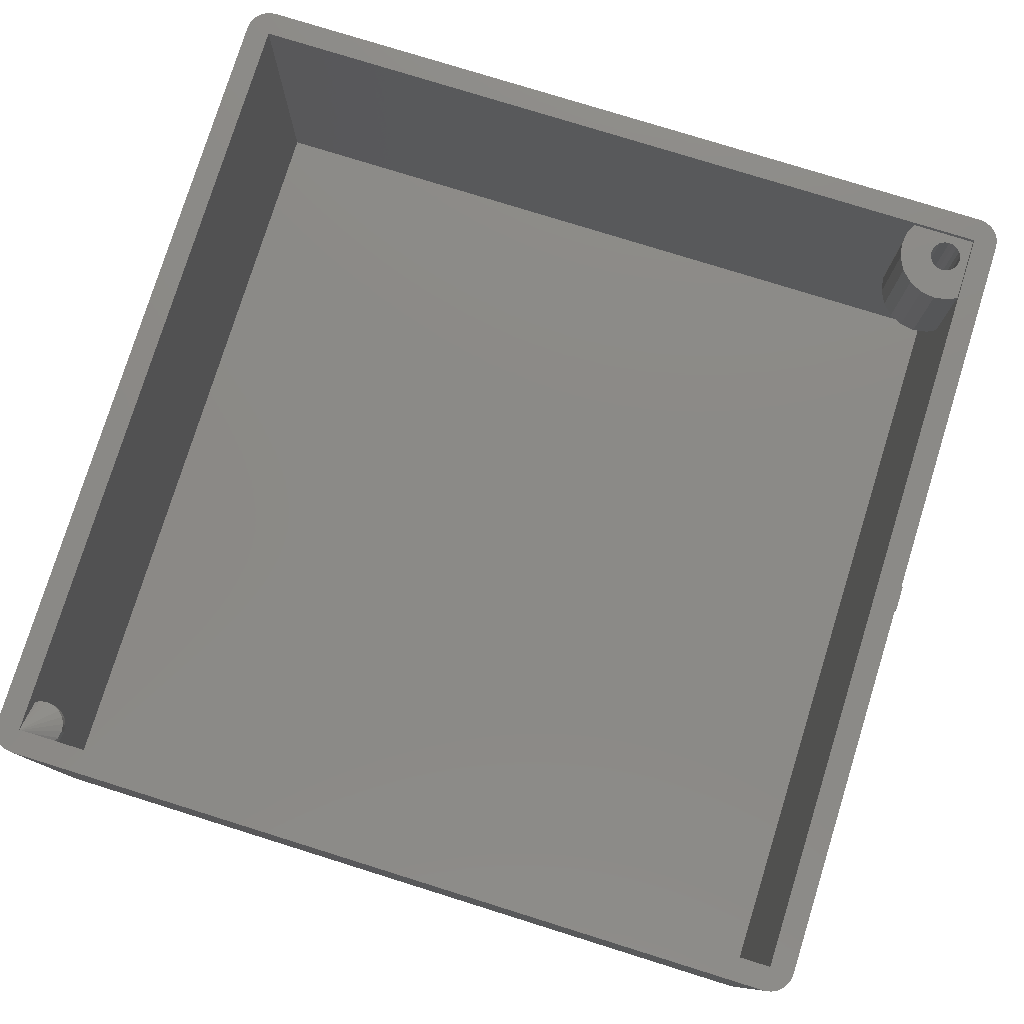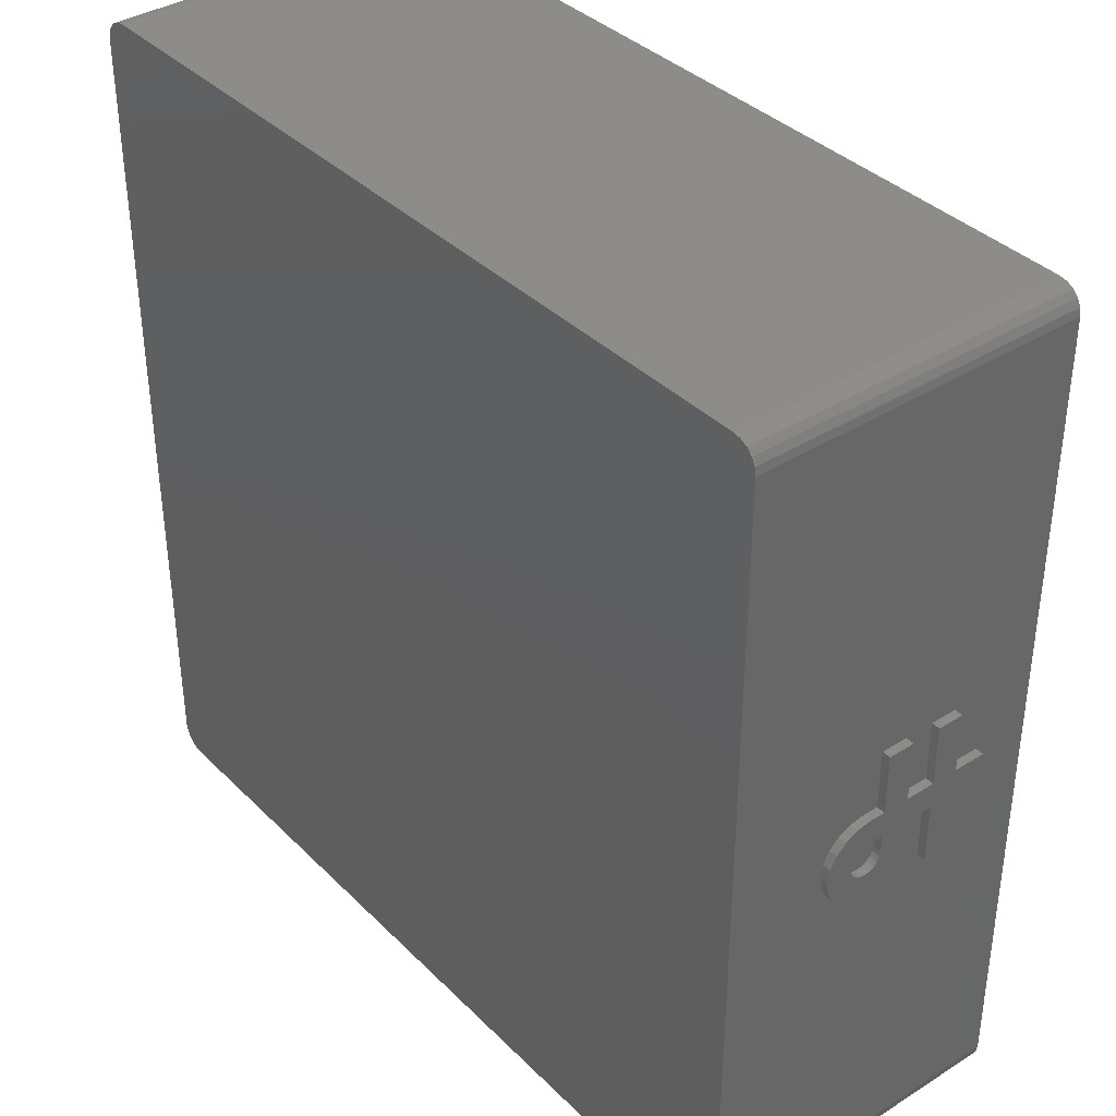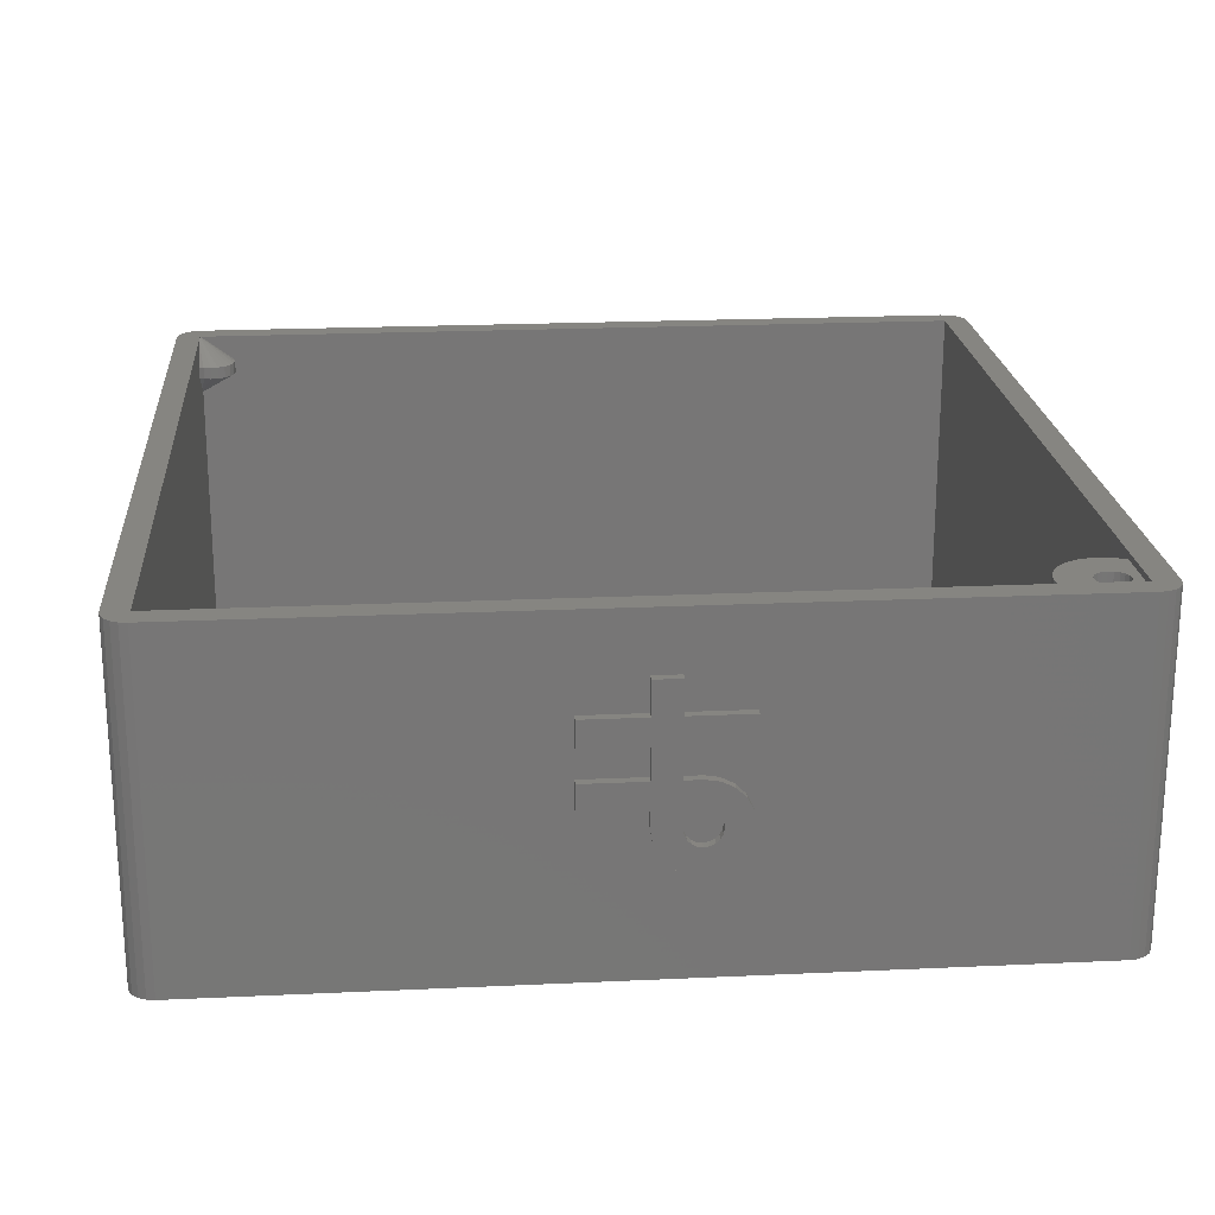
<metadata>
{"format":"stl","ext":"stl","renderer":"f3d","projection":"perspective","resolution":1024,"background":"white","views":[{"elev":78.3,"azim":-162.7,"up":"+Z"},{"elev":37.5,"azim":-128.8,"up":"+Y"},{"elev":21.3,"azim":-94.7,"up":"+Z"}]}
</metadata>
<code>
# stl→obj: 360 verts, 716 faces
v 69.3 35.08 18.46
v 70 34.91 19.55
v 69.3 34.91 19.55
v 70 35.08 18.46
v 70 28.17 17.37
v 69.3 28 18.46
v 70 28 18.46
v 69.3 28.17 17.37
v 70 28.17 19.55
v 69.3 28.68 20.54
v 70 28.68 20.54
v 69.3 28.17 19.55
v 69.3 32.63 21.83
v 70 33.62 21.32
v 70 32.63 21.83
v 69.3 33.62 21.32
v 69.3 28 12.52
v 69.3 32.92 10.36
v 69.3 32.92 12.52
v 69.3 28 10.36
v 69.3 31.54 17.08
v 69.3 32.92 14.92
v 69.3 32.92 17.08
v 69.3 31.54 14.92
v 69.3 31.11 17.15
v 69.3 30.45 15.09
v 69.3 30.73 17.34
v 69.3 29.46 15.6
v 69.3 30.42 17.65
v 69.3 28.68 16.38
v 69.3 30.23 18.03
v 69.3 30.16 18.46
v 69.3 30.23 18.89
v 69.3 32.85 18.89
v 69.3 32.92 18.46
v 69.3 34.4 20.54
v 69.3 32.66 19.27
v 69.3 32.35 19.58
v 69.3 31.97 19.77
v 69.3 31.54 22
v 69.3 31.54 19.84
v 69.3 31.11 19.77
v 69.3 30.45 21.83
v 69.3 30.73 19.58
v 69.3 29.46 21.32
v 69.3 30.42 19.27
v 69.3 35.08 17.08
v 69.3 35.08 14.92
v 69.3 35.08 12.52
v 69.3 35.08 10.36
v 69.3 35.08 7.72
v 69.3 32.92 7.72
v 69.3 40 14.92
v 69.3 40 17.08
v 69.3 40 10.36
v 69.3 40 12.52
v 70 31.54 22
v 70 34.4 20.54
v 70 30.45 21.83
v 70 29.46 21.32
v 70 28.68 16.38
v 70 30.45 15.09
v 70 31.54 14.92
v 70 29.46 15.6
v 70 32.92 14.92
v 70 35.08 17.08
v 70 32.92 7.72
v 70 35.08 7.72
v 70 32.92 10.36
v 70 32.92 12.52
v 70 35.08 10.36
v 70 35.08 14.92
v 70 35.08 12.52
v 70 40 17.08
v 70 40 14.92
v 70 28 12.52
v 70 40 12.52
v 70 28 10.36
v 70 40 10.36
v 70 32.92 18.46
v 70 32.85 18.89
v 70 30.16 18.46
v 70 30.23 18.03
v 70 30.42 17.65
v 70 31.97 19.77
v 70 32.35 19.58
v 70 31.54 19.84
v 70 32.66 19.27
v 70 31.11 19.77
v 70 30.73 19.58
v 70 31.54 17.08
v 70 31.11 17.15
v 70 30.23 18.89
v 70 30.42 19.27
v 70 30.73 17.34
v 70 32.92 17.08
v 0 34.91 10.45
v -0.7 35.08 11.54
v 0 35.08 11.54
v -0.7 34.91 10.45
v -0.7 28 11.54
v 0 28.17 12.63
v -0.7 28.17 12.63
v 0 28 11.54
v -0.7 28.68 9.459
v 0 28.17 10.45
v -0.7 28.17 10.45
v 0 28.68 9.459
v -0.7 32.63 8.173
v 0 33.62 8.676
v 0 32.63 8.173
v -0.7 33.62 8.676
v -0.7 31.54 8
v 0 31.54 8
v -0.7 28 17.48
v -0.7 32.92 19.64
v -0.7 32.92 17.48
v -0.7 28 19.64
v -0.7 31.54 12.92
v -0.7 32.92 15.08
v -0.7 32.92 12.92
v -0.7 31.54 15.08
v -0.7 31.11 12.85
v -0.7 30.45 14.91
v -0.7 30.73 12.66
v -0.7 29.46 14.4
v -0.7 30.42 12.35
v -0.7 28.68 13.62
v -0.7 30.23 11.97
v -0.7 30.16 11.54
v -0.7 30.23 11.11
v -0.7 32.85 11.11
v -0.7 32.92 11.54
v -0.7 34.4 9.459
v -0.7 32.66 10.73
v -0.7 32.35 10.42
v -0.7 31.97 10.23
v -0.7 31.54 10.16
v -0.7 31.11 10.23
v -0.7 30.45 8.173
v -0.7 30.73 10.42
v -0.7 29.46 8.676
v -0.7 30.42 10.73
v -0.7 35.08 12.92
v -0.7 35.08 15.08
v -0.7 35.08 17.48
v -0.7 35.08 19.64
v -0.7 35.08 22.28
v -0.7 32.92 22.28
v -0.7 40 15.08
v -0.7 40 12.92
v -0.7 40 19.64
v -0.7 40 17.48
v 0 34.4 9.459
v 0 30.45 14.91
v 0 31.54 15.08
v 0 30.45 8.173
v 0 29.46 8.676
v 0 28.68 13.62
v 0 29.46 14.4
v 0 32.92 15.08
v 0 35.08 12.92
v 0 32.92 22.28
v 0 35.08 22.28
v 0 35.08 19.64
v 0 35.08 15.08
v 0 35.08 17.48
v 0 32.92 19.64
v 0 32.92 17.48
v 0 40 12.92
v 0 40 15.08
v 0 28 17.48
v 0 40 17.48
v 0 28 19.64
v 0 40 19.64
v 0 32.92 11.54
v 0 32.85 11.11
v 0 30.16 11.54
v 0 30.23 11.97
v 0 30.42 12.35
v 0 31.97 10.23
v 0 32.35 10.42
v 0 31.54 10.16
v 0 32.66 10.73
v 0 31.54 12.92
v 0 31.11 12.85
v 0 31.11 10.23
v 0 30.23 11.11
v 0 30.73 10.42
v 0 30.42 10.73
v 0 30.73 12.66
v 0 32.92 12.92
v 70 68 27
v 70 2 27
v 70 2 0
v 70 68 0
v 69.9 1.382 27
v 69.9 1.382 0
v 1.382 69.9 0
v 0.8244 69.62 27
v 1.382 69.9 27
v 0.8244 69.62 0
v 2 70 27
v 68 68 27
v 68 70 27
v 2 68 27
v 0 68 27
v 2 2 27
v 0 2 27
v 0.382 69.18 27
v 0.09789 1.382 27
v 0.09789 68.62 27
v 1.382 0.09789 27
v 2 0 27
v 0.8244 0.382 27
v 0.382 0.8244 27
v 69.9 68.62 27
v 69.62 69.18 27
v 68 2 27
v 69.18 69.62 27
v 68.62 69.9 27
v 69.62 0.8244 27
v 69.18 0.382 27
v 68.62 0.09789 27
v 68 0 27
v 0.8244 0.382 0
v 1.382 0.09789 0
v 0.09789 1.382 0
v 0 2 0
v 68 0 0
v 69.62 0.8244 0
v 68 70 0
v 69.18 0.382 0
v 69.9 68.62 0
v 68.62 0.09789 0
v 69.62 69.18 0
v 69.18 69.62 0
v 68.62 69.9 0
v 2 0 0
v 2 70 0
v 0 68 0
v 0.382 0.8244 0
v 0.382 69.18 0
v 0.09789 68.62 0
v 2 7.415 16.5
v 2 7.415 26.5
v 2 2 26.5
v 2 68 0.5
v 2 2 0.5
v 2 2 16.5
v 68 68 0.5
v 68 67.97 22.04
v 68 68 22.02
v 68 67.92 22.06
v 68 67.89 22.08
v 68 67.81 22.13
v 68 67.73 22.18
v 68 67.66 22.23
v 68 67.26 22.51
v 68 65.29 24
v 68 2 0.5
v 68 67.97 26.96
v 68 68 26.98
v 68 67.92 26.94
v 68 67.89 26.92
v 68 67.81 26.87
v 68 67.73 26.82
v 68 67.26 26.49
v 68 67.66 26.77
v 68 65.29 25
v 7.415 2 26.5
v 7.415 2 16.5
v 67.73 68 26.82
v 67.97 68 26.96
v 67.92 68 26.94
v 67.89 68 26.92
v 67.81 68 26.87
v 67.66 68 26.77
v 67.26 68 26.49
v 65.29 68 25
v 65.29 68 24
v 67.26 68 22.51
v 67.66 68 22.23
v 67.73 68 22.18
v 67.81 68 22.13
v 67.89 68 22.08
v 67.92 68 22.06
v 67.97 68 22.04
v 7.804 2.764 26.5
v 8 4 16.5
v 8 4 26.5
v 7.804 2.764 16.5
v 7.804 5.236 26.5
v 7.236 6.351 16.5
v 7.236 6.351 26.5
v 7.804 5.236 16.5
v 6.351 7.236 16.5
v 5.236 7.804 16.5
v 4 8 16.5
v 2.764 7.804 16.5
v 6.351 7.236 26.5
v 2.764 7.804 26.5
v 4 8 26.5
v 5.236 7.804 26.5
v 5.236 4.402 26.5
v 5.3 4 26.5
v 4.764 5.052 26.5
v 5.052 4.764 26.5
v 4.402 5.236 26.5
v 4 5.3 26.5
v 3.598 5.236 26.5
v 3.236 5.052 26.5
v 2.948 4.764 26.5
v 2.764 4.402 26.5
v 2.7 4 26.5
v 5.236 3.598 26.5
v 5.052 3.236 26.5
v 4.764 2.948 26.5
v 4.402 2.764 26.5
v 4 2.7 26.5
v 3.598 2.764 26.5
v 3.236 2.948 26.5
v 2.948 3.236 26.5
v 2.764 3.598 26.5
v 5.3 4 17
v 5.236 4.402 17
v 3.598 5.236 17
v 4 5.3 17
v 4.402 2.764 17
v 4 2.7 17
v 3.598 2.764 17
v 3.236 2.948 17
v 4.402 5.236 17
v 4.764 5.052 17
v 5.052 4.764 17
v 2.948 4.764 17
v 2.764 4.402 17
v 5.236 3.598 17
v 5.052 3.236 17
v 4.764 2.948 17
v 3.236 5.052 17
v 2.948 3.236 17
v 2.764 3.598 17
v 2.7 4 17
v 65.1 67.62 24
v 65.1 67.62 25
v 67.62 65.1 24
v 67 65 24
v 65.38 65.82 24
v 65.1 66.38 25
v 65.1 66.38 24
v 65.38 65.82 25
v 67.62 65.1 25
v 66.38 65.1 24
v 67 65 25
v 66.38 65.1 25
v 65.82 65.38 24
v 65.82 65.38 25
v 65 67 25
v 65 67 24
f 1 2 3
f 2 1 4
f 5 6 7
f 6 5 8
f 9 10 11
f 10 9 12
f 13 14 15
f 14 13 16
f 17 18 19
f 18 17 20
f 21 22 23
f 21 24 22
f 25 24 21
f 26 25 27
f 25 26 24
f 28 27 29
f 30 29 31
f 8 31 32
f 12 33 10
f 27 28 26
f 33 12 32
f 29 30 28
f 6 32 12
f 31 8 30
f 32 6 8
f 3 34 35
f 36 37 34
f 38 16 13
f 16 38 37
f 13 39 38
f 40 39 13
f 40 41 39
f 40 42 41
f 43 42 40
f 42 43 44
f 45 44 43
f 44 45 46
f 10 46 45
f 46 10 33
f 23 47 1
f 47 23 48
f 48 22 49
f 19 49 22
f 35 1 3
f 34 3 36
f 37 36 16
f 1 35 23
f 48 23 22
f 49 19 50
f 18 50 19
f 50 18 51
f 51 18 52
f 47 53 54
f 53 47 48
f 49 55 56
f 55 49 50
f 40 15 57
f 15 40 13
f 3 58 36
f 58 3 2
f 7 12 9
f 12 7 6
f 45 59 60
f 59 45 43
f 43 57 59
f 57 43 40
f 36 14 16
f 14 36 58
f 61 8 5
f 8 61 30
f 24 62 63
f 62 24 26
f 11 45 60
f 45 11 10
f 64 30 61
f 30 64 28
f 26 64 62
f 64 26 28
f 22 63 65
f 63 22 24
f 47 4 1
f 4 47 66
f 51 67 68
f 67 51 52
f 67 18 69
f 18 67 52
f 70 22 65
f 22 70 19
f 51 71 50
f 71 51 68
f 49 72 48
f 72 49 73
f 47 74 66
f 74 47 54
f 53 72 75
f 72 53 48
f 53 74 54
f 74 53 75
f 17 70 76
f 70 17 19
f 49 77 73
f 77 49 56
f 18 78 69
f 78 18 20
f 55 71 79
f 71 55 50
f 55 77 56
f 77 55 79
f 78 17 76
f 17 78 20
f 80 34 81
f 34 80 35
f 31 82 32
f 82 31 83
f 29 83 31
f 83 29 84
f 38 85 86
f 85 38 39
f 39 87 85
f 87 39 41
f 81 37 88
f 37 81 34
f 41 89 87
f 89 41 42
f 88 38 86
f 38 88 37
f 42 90 89
f 90 42 44
f 25 91 92
f 91 25 21
f 32 93 33
f 93 32 82
f 46 90 44
f 90 46 94
f 27 84 29
f 84 27 95
f 33 94 46
f 94 33 93
f 27 92 95
f 92 27 25
f 21 96 91
f 96 21 23
f 96 35 80
f 35 96 23
f 97 98 99
f 98 97 100
f 101 102 103
f 102 101 104
f 105 106 107
f 106 105 108
f 109 110 111
f 110 109 112
f 113 111 114
f 111 113 109
f 115 116 117
f 116 115 118
f 119 120 121
f 119 122 120
f 123 122 119
f 124 123 125
f 123 124 122
f 126 125 127
f 128 127 129
f 103 129 130
f 107 131 105
f 125 126 124
f 131 107 130
f 127 128 126
f 101 130 107
f 129 103 128
f 130 101 103
f 100 132 133
f 134 135 132
f 136 112 109
f 112 136 135
f 109 137 136
f 113 137 109
f 113 138 137
f 113 139 138
f 140 139 113
f 139 140 141
f 142 141 140
f 141 142 143
f 105 143 142
f 143 105 131
f 121 144 98
f 144 121 145
f 145 120 146
f 117 146 120
f 133 98 100
f 132 100 134
f 135 134 112
f 98 133 121
f 145 121 120
f 146 117 147
f 116 147 117
f 147 116 148
f 148 116 149
f 144 150 151
f 150 144 145
f 146 152 153
f 152 146 147
f 154 100 97
f 100 154 134
f 122 155 156
f 155 122 124
f 107 104 101
f 104 107 106
f 142 157 158
f 157 142 140
f 140 114 157
f 114 140 113
f 112 154 110
f 154 112 134
f 103 159 128
f 159 103 102
f 105 158 108
f 158 105 142
f 126 159 160
f 159 126 128
f 124 160 155
f 160 124 126
f 120 156 161
f 156 120 122
f 99 144 162
f 144 99 98
f 148 163 164
f 163 148 149
f 165 148 164
f 148 165 147
f 166 146 167
f 146 166 145
f 116 163 149
f 163 116 168
f 120 169 117
f 169 120 161
f 144 170 162
f 170 144 151
f 150 166 171
f 166 150 145
f 170 150 171
f 150 170 151
f 115 169 172
f 169 115 117
f 146 173 167
f 173 146 153
f 116 174 168
f 174 116 118
f 152 165 175
f 165 152 147
f 173 152 175
f 152 173 153
f 115 174 118
f 174 115 172
f 132 176 133
f 176 132 177
f 178 129 179
f 129 178 130
f 179 127 180
f 127 179 129
f 136 181 182
f 181 136 137
f 137 183 181
f 183 137 138
f 135 177 132
f 177 135 184
f 123 185 186
f 185 123 119
f 138 187 183
f 187 138 139
f 136 184 135
f 184 136 182
f 188 130 178
f 130 188 131
f 189 143 190
f 143 189 141
f 139 189 187
f 189 139 141
f 180 125 191
f 125 180 127
f 190 131 188
f 131 190 143
f 125 186 191
f 186 125 123
f 119 192 185
f 192 119 121
f 133 192 121
f 192 133 176
f 69 78 67
f 72 77 75
f 77 72 73
f 75 193 74
f 14 74 193
f 74 2 4
f 74 58 2
f 74 14 58
f 193 15 14
f 193 57 15
f 194 76 7
f 195 76 194
f 9 194 7
f 11 194 9
f 60 194 11
f 59 194 60
f 57 194 59
f 194 57 193
f 77 193 75
f 193 77 196
f 79 196 77
f 68 79 71
f 79 68 196
f 195 68 67
f 68 195 196
f 78 195 67
f 76 195 78
f 74 4 66
f 63 70 65
f 62 70 63
f 76 62 64
f 62 76 70
f 61 76 64
f 5 76 61
f 76 5 7
f 91 80 81
f 91 81 88
f 91 88 86
f 91 86 85
f 91 85 87
f 80 91 96
f 89 91 87
f 89 92 91
f 90 92 89
f 90 95 92
f 94 95 90
f 94 84 95
f 93 84 94
f 93 83 84
f 83 93 82
f 197 195 194
f 195 197 198
f 199 200 201
f 200 199 202
f 203 204 205
f 203 206 204
f 201 206 203
f 206 207 208
f 200 206 201
f 209 208 207
f 210 206 200
f 211 208 209
f 212 206 210
f 208 213 214
f 206 212 207
f 208 215 213
f 208 216 215
f 208 211 216
f 204 193 217
f 193 204 194
f 204 217 218
f 219 194 204
f 204 218 220
f 194 219 197
f 204 220 221
f 197 219 222
f 204 221 205
f 222 219 223
f 223 219 224
f 219 225 224
f 208 225 219
f 225 208 214
f 226 213 215
f 213 226 227
f 228 209 229
f 209 228 211
f 230 195 198
f 195 230 196
f 230 198 231
f 232 196 230
f 230 231 233
f 196 232 234
f 230 233 235
f 234 232 236
f 236 232 237
f 237 232 238
f 239 232 230
f 239 240 232
f 229 239 227
f 239 229 240
f 229 227 226
f 241 240 229
f 229 226 242
f 240 241 199
f 229 242 228
f 199 241 202
f 202 241 243
f 243 241 244
f 168 174 163
f 166 173 171
f 173 166 167
f 241 170 207
f 110 170 241
f 170 97 99
f 170 154 97
f 170 110 154
f 241 111 110
f 241 114 111
f 229 114 241
f 209 172 104
f 209 104 229
f 106 229 104
f 108 229 106
f 158 229 108
f 157 229 158
f 114 229 157
f 171 207 170
f 173 207 171
f 175 207 173
f 164 175 165
f 175 164 207
f 163 207 164
f 163 209 207
f 174 209 163
f 172 209 174
f 170 99 162
f 156 169 161
f 155 169 156
f 172 155 160
f 155 172 169
f 159 172 160
f 102 172 159
f 172 102 104
f 185 176 177
f 185 177 184
f 185 184 182
f 185 182 181
f 185 181 183
f 176 185 192
f 187 185 183
f 187 186 185
f 189 186 187
f 189 191 186
f 190 191 189
f 190 180 191
f 188 180 190
f 188 179 180
f 179 188 178
f 239 225 214
f 225 239 230
f 226 216 242
f 216 226 215
f 241 212 244
f 212 241 207
f 232 203 205
f 203 232 240
f 240 201 203
f 201 240 199
f 235 223 224
f 223 235 233
f 230 224 225
f 224 230 235
f 227 214 213
f 214 227 239
f 242 211 228
f 211 242 216
f 193 234 217
f 234 193 196
f 218 237 220
f 237 218 236
f 238 205 221
f 205 238 232
f 237 221 220
f 221 237 238
f 222 198 197
f 198 222 231
f 233 222 223
f 222 233 231
f 244 210 243
f 210 244 212
f 243 200 202
f 200 243 210
f 217 236 218
f 236 217 234
f 245 206 246
f 208 246 206
f 246 208 247
f 206 245 248
f 249 245 250
f 245 249 248
f 251 252 253
f 251 254 252
f 251 255 254
f 251 256 255
f 251 257 256
f 251 258 257
f 251 259 258
f 251 260 259
f 219 260 261
f 261 260 251
f 262 204 263
f 264 204 262
f 265 204 264
f 266 204 265
f 267 204 266
f 268 267 269
f 260 219 270
f 270 219 268
f 268 219 267
f 267 219 204
f 248 261 251
f 261 248 249
f 219 271 208
f 219 272 271
f 261 272 219
f 249 272 261
f 272 249 250
f 208 271 247
f 273 204 206
f 204 274 263
f 204 275 274
f 204 276 275
f 204 277 276
f 204 273 277
f 206 278 273
f 206 279 278
f 206 280 279
f 206 281 280
f 248 281 206
f 251 281 248
f 281 251 282
f 282 251 283
f 283 251 284
f 284 251 285
f 285 251 286
f 286 251 287
f 287 251 288
f 288 251 253
f 289 290 291
f 290 289 292
f 293 294 295
f 294 293 296
f 271 292 289
f 292 271 272
f 291 296 293
f 296 291 290
f 250 290 292
f 250 292 272
f 290 250 296
f 296 250 294
f 294 250 297
f 297 250 298
f 298 250 299
f 299 250 300
f 300 250 245
f 295 297 301
f 297 295 294
f 300 246 302
f 246 300 245
f 299 302 303
f 302 299 300
f 298 303 304
f 303 298 299
f 293 305 306
f 307 301 304
f 295 308 305
f 301 307 308
f 304 309 307
f 303 309 304
f 303 310 309
f 303 311 310
f 302 311 303
f 246 311 302
f 311 246 312
f 312 246 313
f 313 246 314
f 314 246 315
f 306 291 293
f 291 306 289
f 305 293 295
f 308 295 301
f 316 289 306
f 289 316 271
f 317 271 316
f 318 271 317
f 319 271 318
f 320 271 319
f 247 320 321
f 247 315 246
f 320 247 271
f 322 247 321
f 323 247 322
f 324 247 323
f 315 247 324
f 297 304 301
f 304 297 298
f 325 305 326
f 305 325 306
f 327 310 311
f 310 327 328
f 329 320 319
f 320 329 330
f 331 322 321
f 322 331 332
f 333 307 309
f 307 333 334
f 326 308 335
f 308 326 305
f 328 309 310
f 309 328 333
f 314 336 313
f 336 314 337
f 326 338 325
f 335 338 326
f 335 339 338
f 334 339 335
f 334 340 339
f 333 340 334
f 333 329 340
f 328 329 333
f 328 330 329
f 327 330 328
f 327 331 330
f 341 331 327
f 341 332 331
f 336 332 341
f 336 342 332
f 337 342 336
f 337 343 342
f 343 337 344
f 315 337 314
f 337 315 344
f 341 311 312
f 311 341 327
f 338 306 325
f 306 338 316
f 330 321 320
f 321 330 331
f 323 343 324
f 343 323 342
f 335 307 334
f 307 335 308
f 324 344 315
f 344 324 343
f 313 341 312
f 341 313 336
f 340 319 318
f 319 340 329
f 322 342 323
f 342 322 332
f 340 317 339
f 317 340 318
f 339 316 338
f 316 339 317
f 345 280 281
f 280 345 346
f 260 347 259
f 348 259 347
f 259 348 258
f 349 350 351
f 350 349 352
f 347 270 353
f 270 347 260
f 257 348 256
f 354 355 356
f 355 354 348
f 357 356 358
f 356 357 354
f 357 352 349
f 352 357 358
f 348 353 355
f 353 348 347
f 254 357 252
f 351 359 360
f 359 351 350
f 360 346 345
f 346 360 359
f 351 285 286
f 285 351 360
f 252 288 253
f 357 288 252
f 288 357 349
f 360 282 283
f 282 360 345
f 282 345 281
f 354 256 348
f 256 354 255
f 357 255 354
f 255 357 254
f 284 360 283
f 258 348 257
f 288 349 287
f 349 286 287
f 286 349 351
f 285 360 284
f 359 279 346
f 279 359 278
f 276 352 275
f 352 276 350
f 358 265 264
f 265 358 356
f 356 266 265
f 266 356 355
f 280 346 279
f 274 262 263
f 274 358 262
f 358 274 352
f 267 355 269
f 273 359 277
f 277 350 276
f 350 277 359
f 355 268 269
f 268 355 353
f 268 353 270
f 275 352 274
f 278 359 273
f 266 355 267
f 262 358 264

</code>
